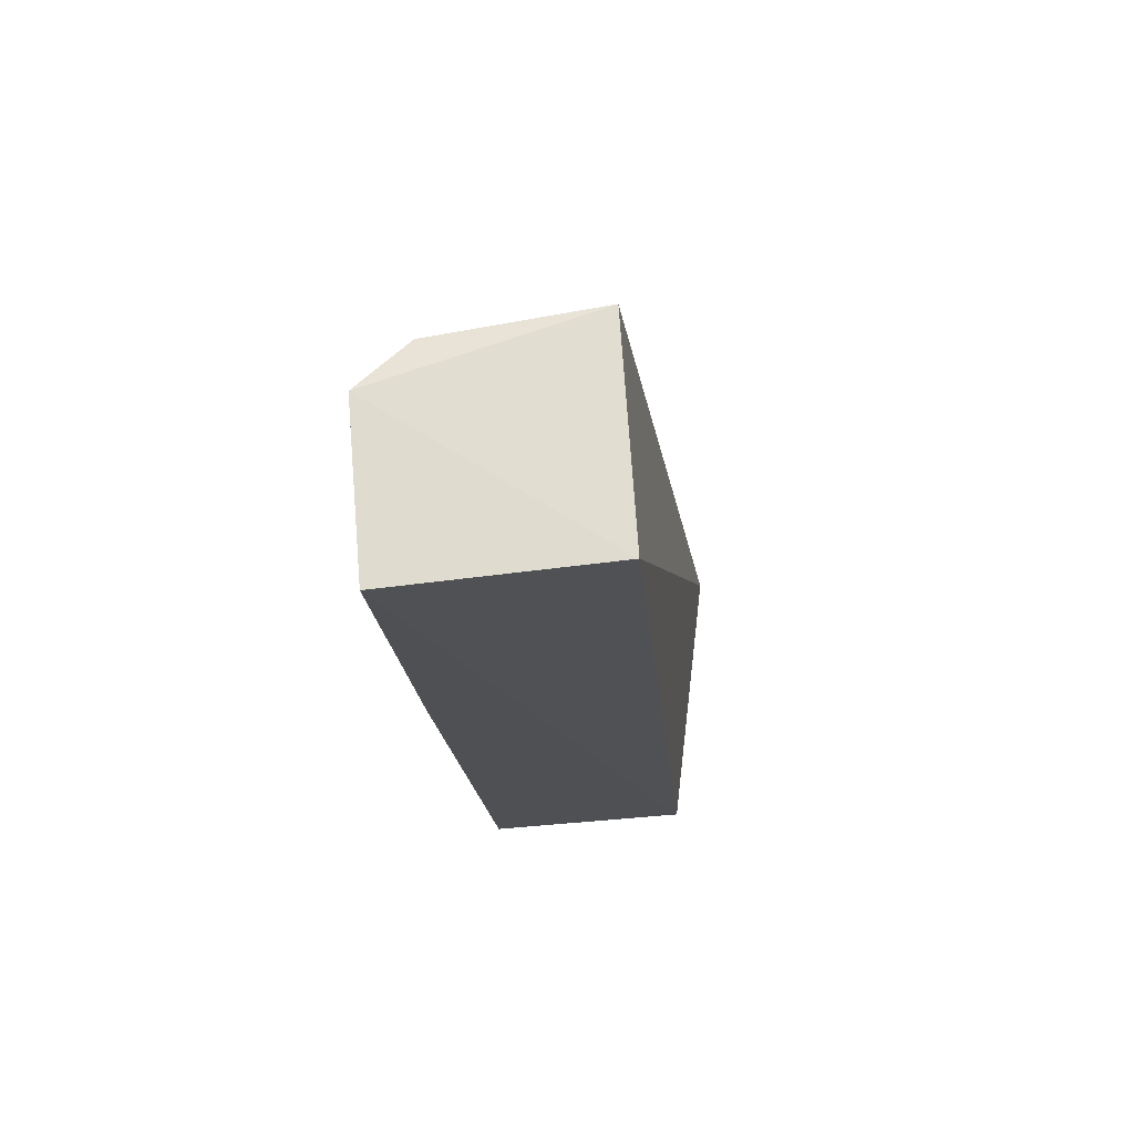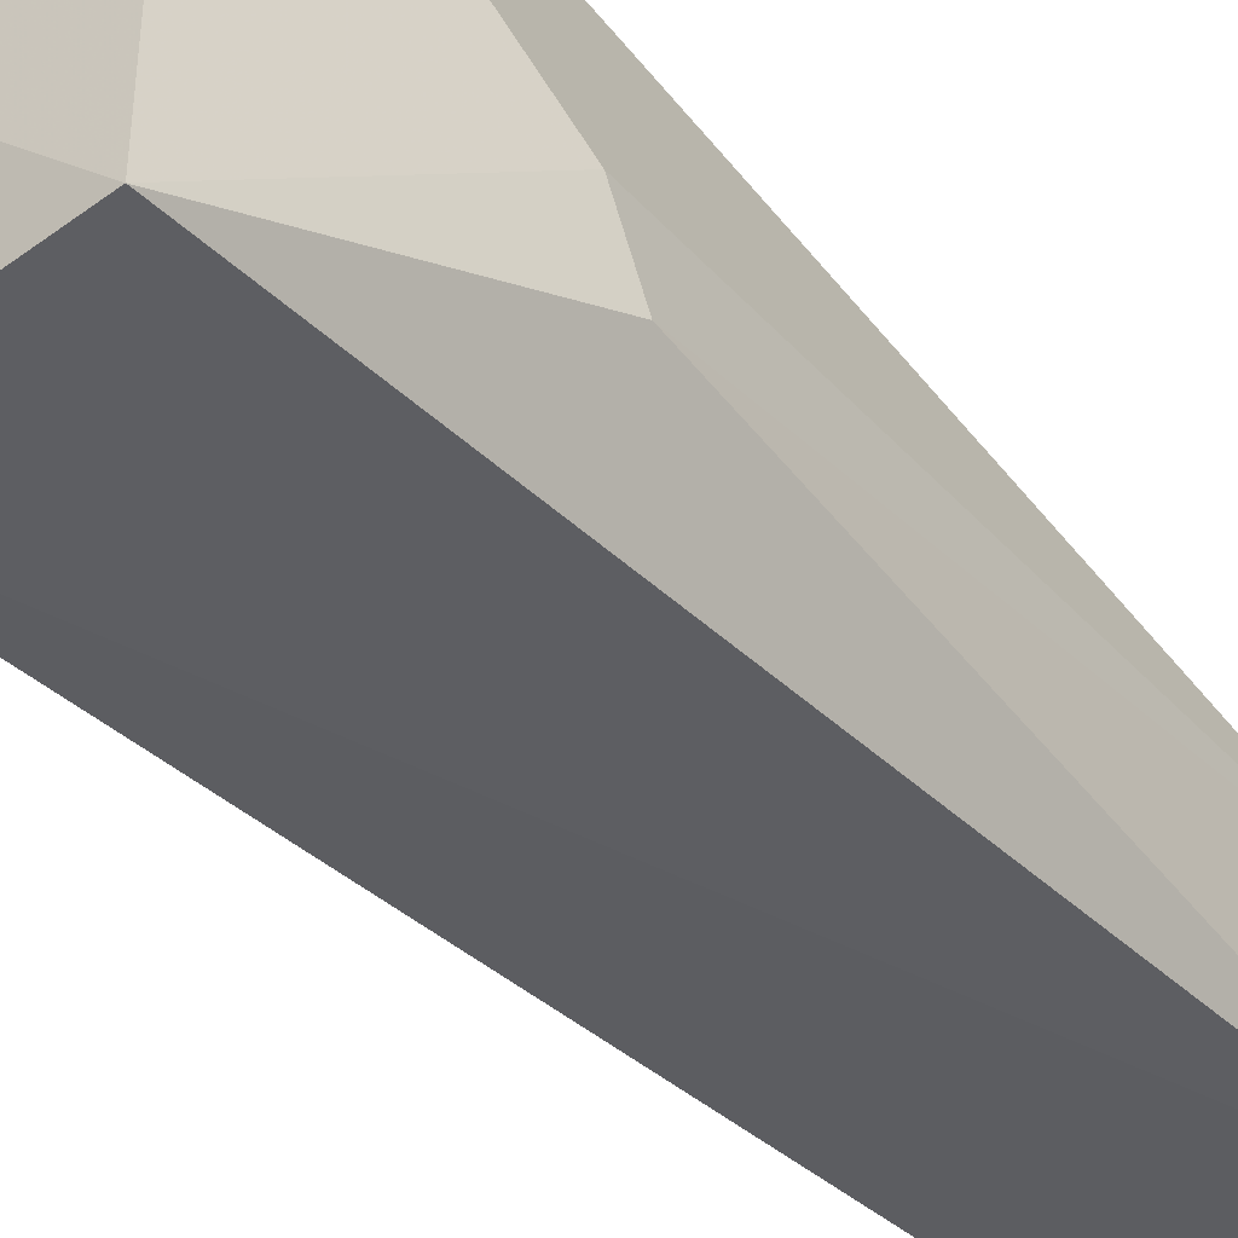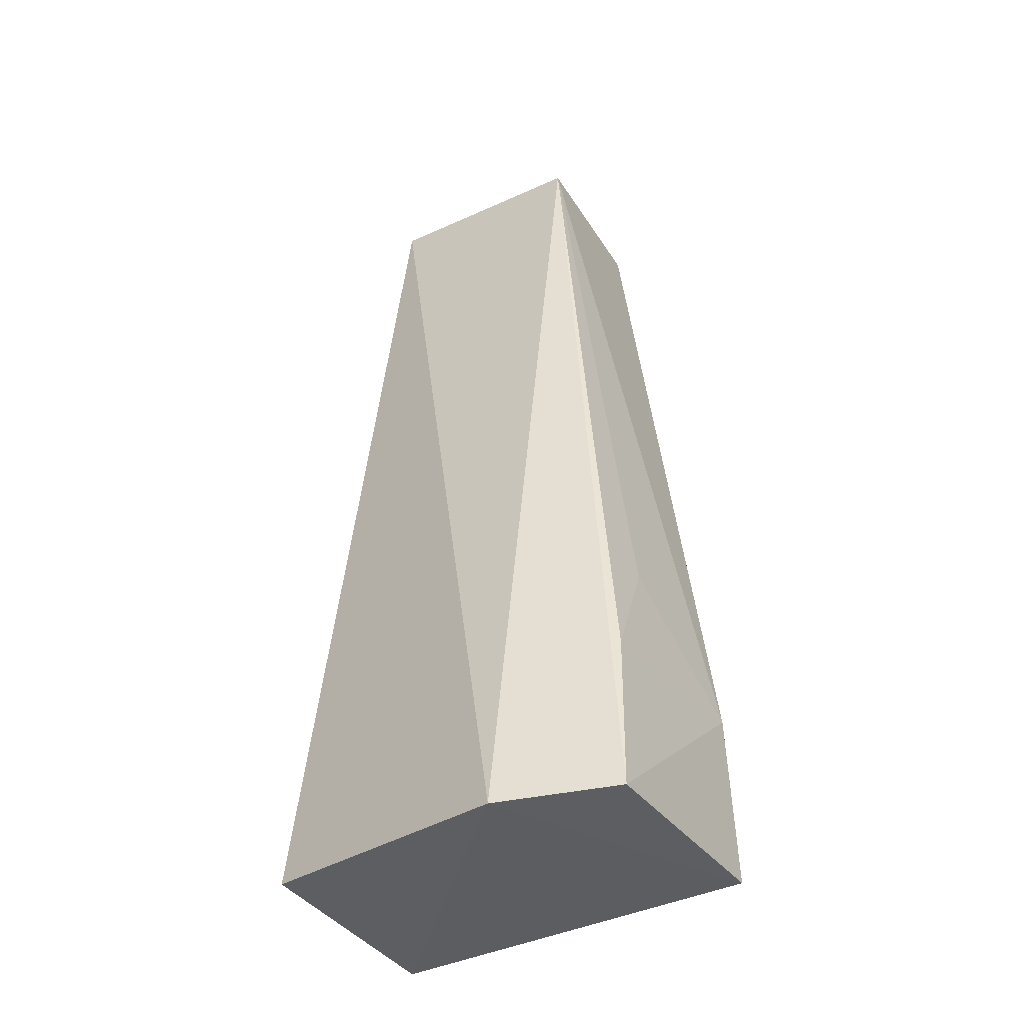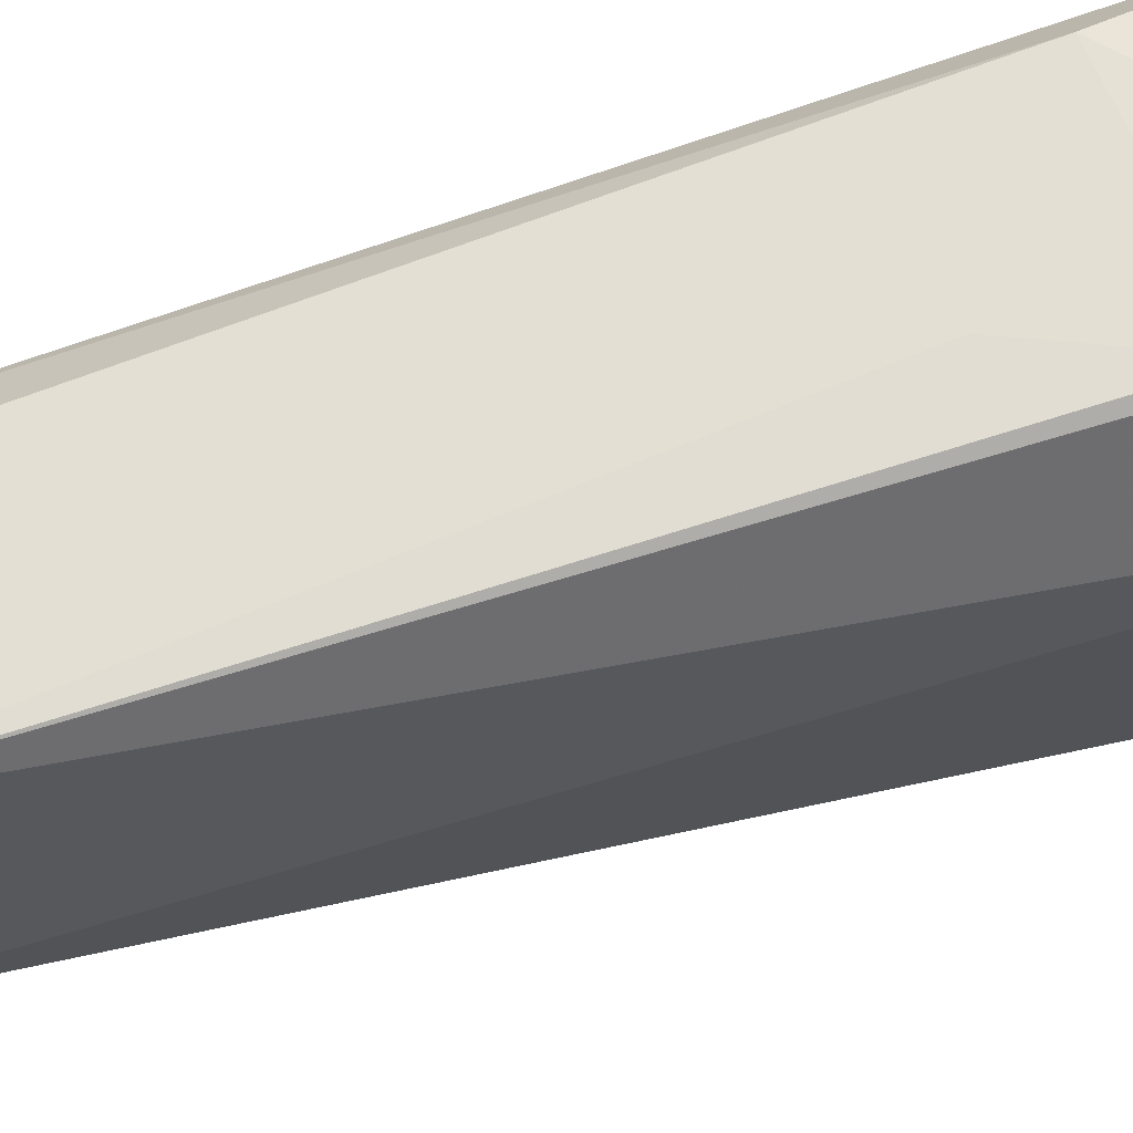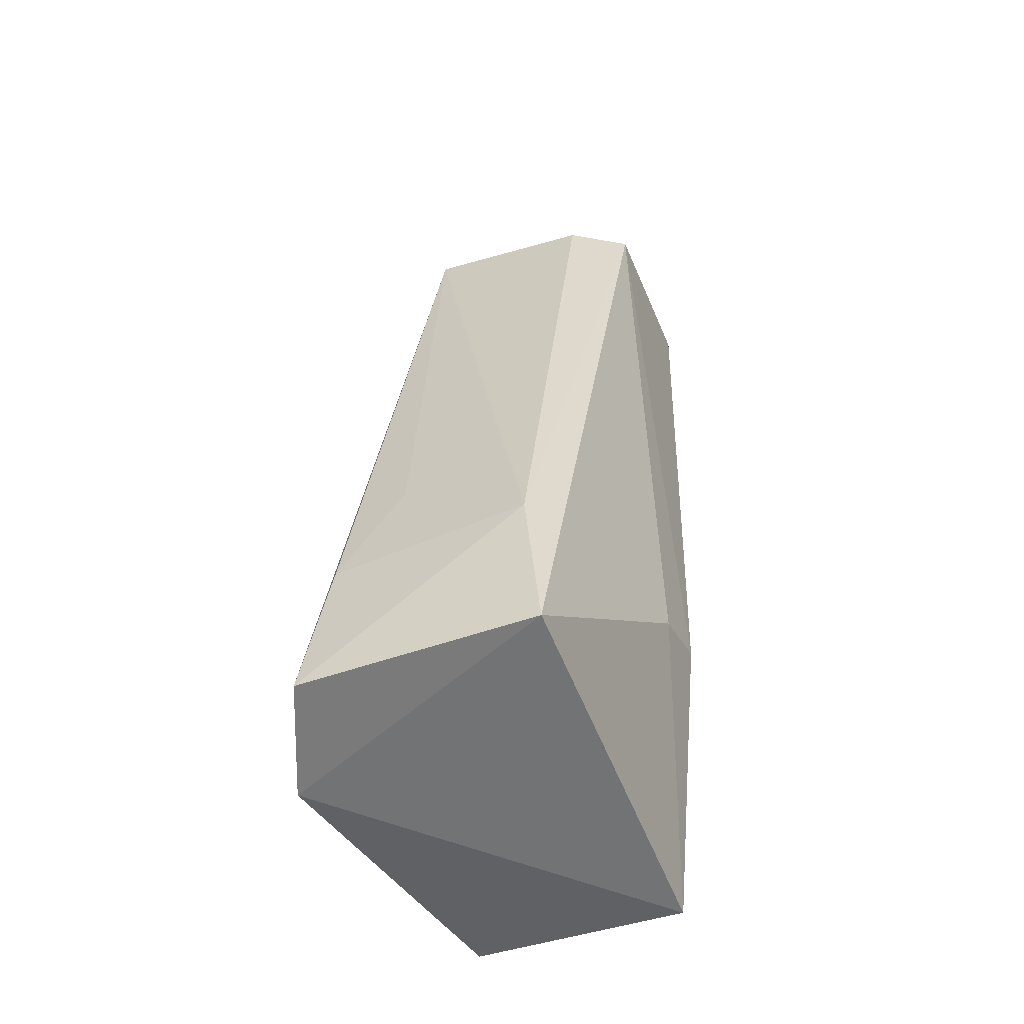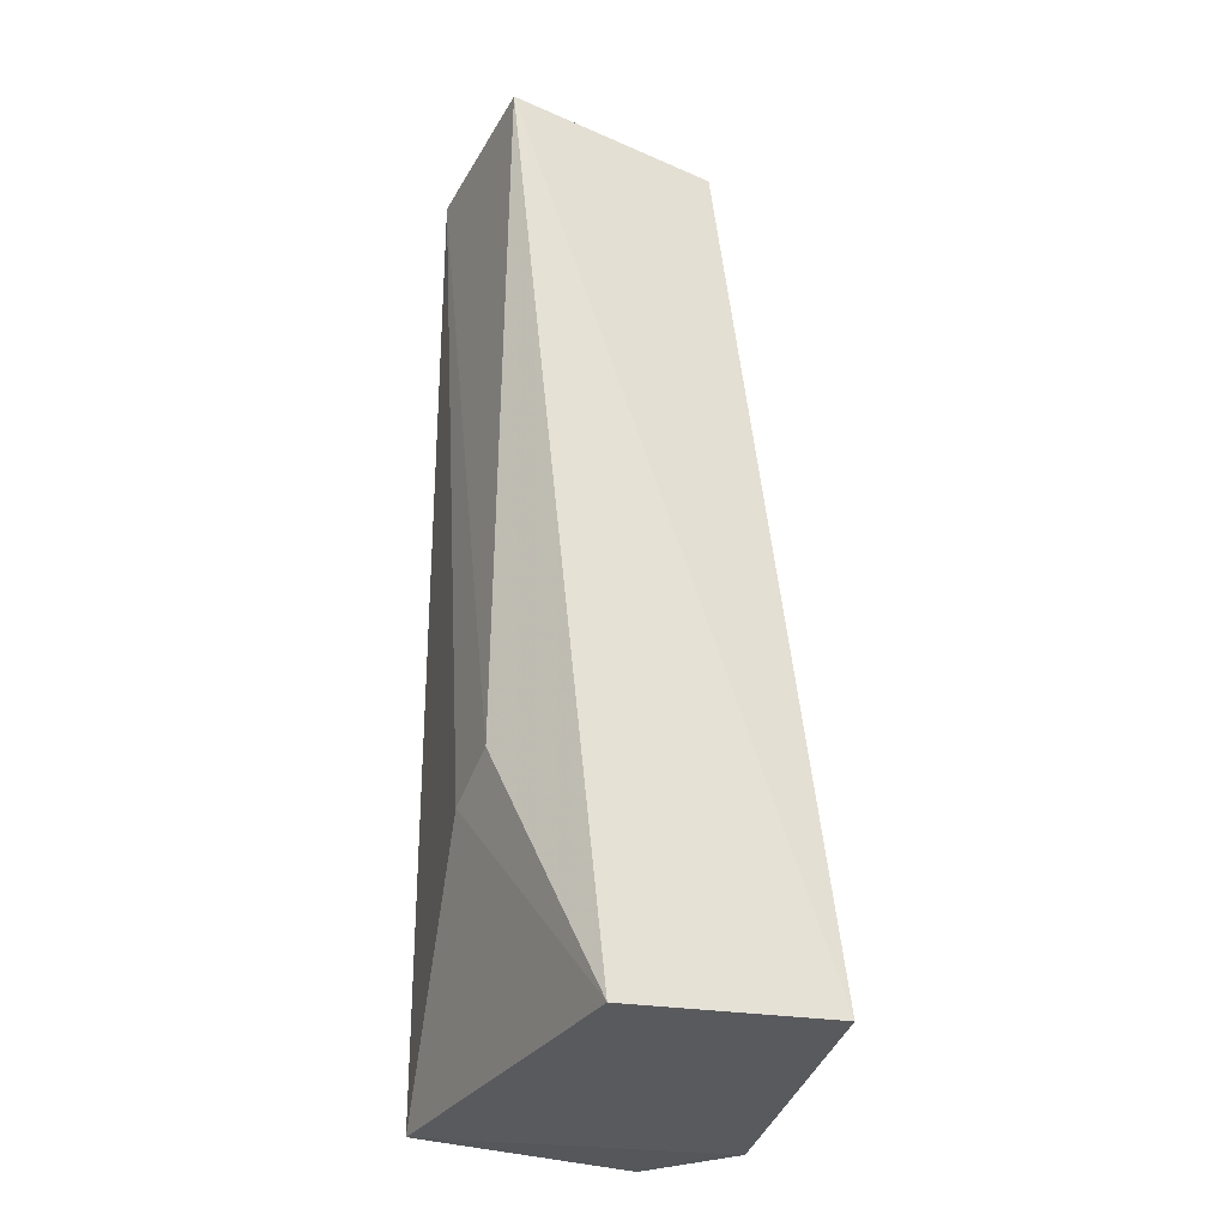
<metadata>
{"format":"obj","ext":"obj","renderer":"f3d","projection":"perspective","resolution":1024,"background":"white","views":[{"elev":74.6,"azim":-7.3,"up":"+Z"},{"elev":-41.4,"azim":-145.7,"up":"+Y"},{"elev":-36.6,"azim":121.1,"up":"+Z"},{"elev":58.0,"azim":70.2,"up":"+Y"},{"elev":-54.4,"azim":-160.0,"up":"+Z"},{"elev":-30.9,"azim":-28.5,"up":"+Z"}]}
</metadata>
<code>
v 0.02653 0.06208 0.04152
v 0.0259 0.05193 0.04239
v 0.03211 0.06134 0.0005078
v 0.01949 0.06668 0.0008162
v 0.01623 0.05953 0.04254
v 0.01915 0.04907 0.0005143
v 0.03001 0.06658 0.000893
v 0.01879 0.06166 0.04149
v 0.02889 0.0485 0.001388
v 0.01646 0.05374 0.01175
v 0.01591 0.05187 0.043
v 0.02017 0.06664 0.008597
v 0.0167 0.05681 0.01056
v 0.02903 0.06609 0.008352
v 0.02621 0.0657 0.01355
f 1 2 3
f 5 2 1
f 6 4 3
f 7 1 3
f 7 3 4
f 8 5 1
f 9 6 3
f 9 3 2
f 11 2 5
f 11 10 6
f 11 5 10
f 11 9 2
f 11 6 9
f 12 7 4
f 12 8 1
f 12 4 5
f 12 5 8
f 13 10 5
f 13 5 4
f 13 4 6
f 13 6 10
f 14 1 7
f 14 7 12
f 15 14 12
f 15 12 1
f 15 1 14

</code>
